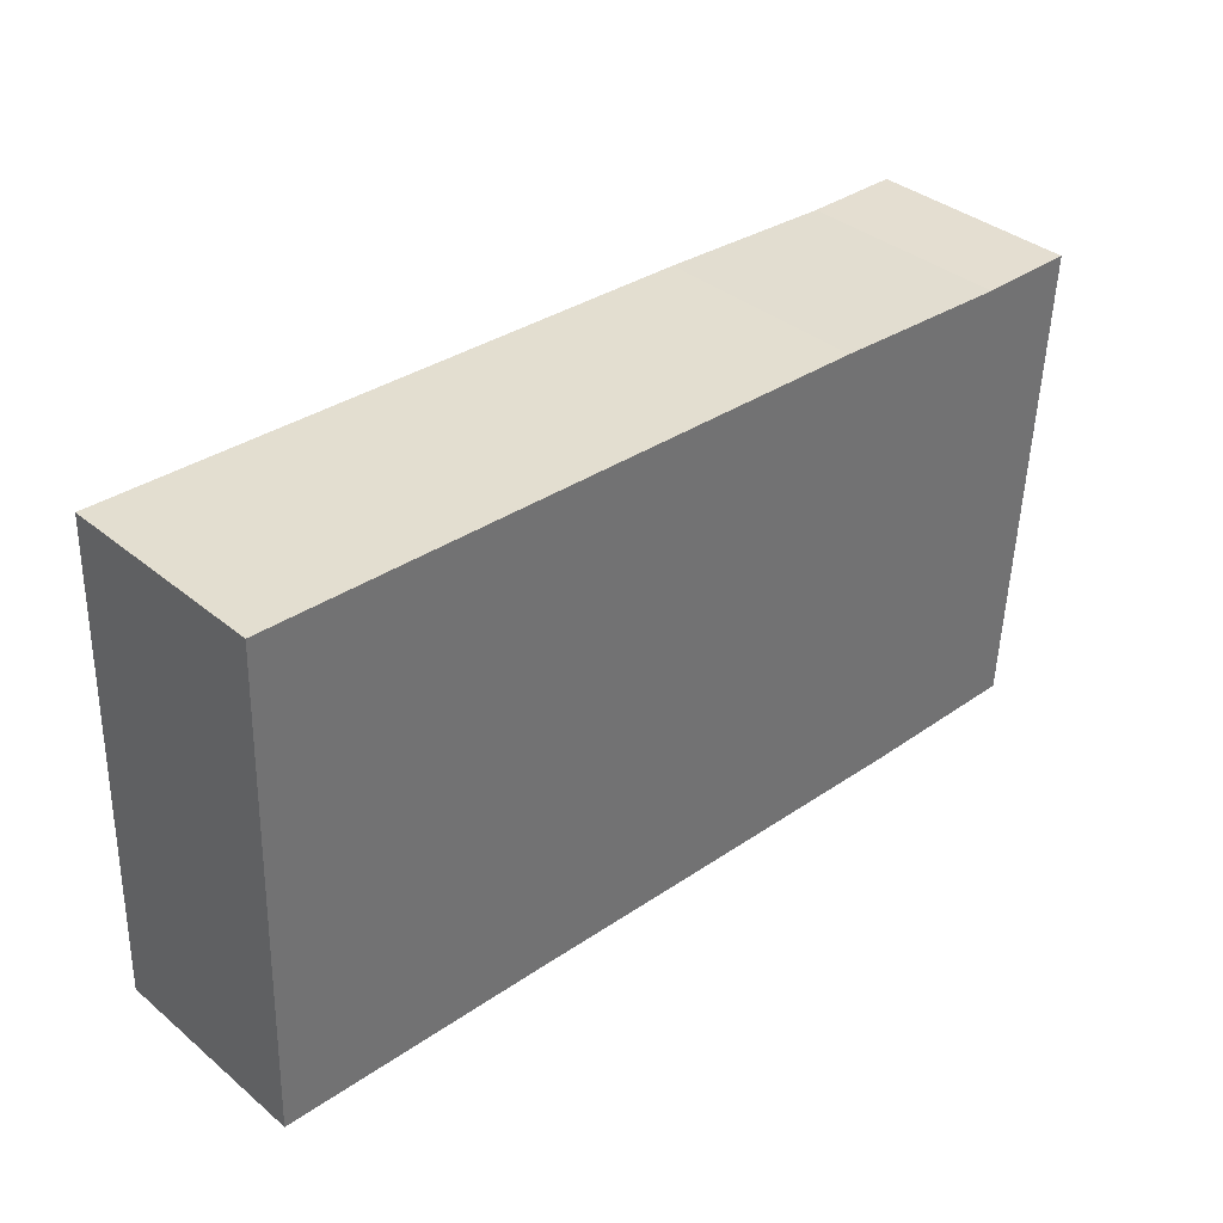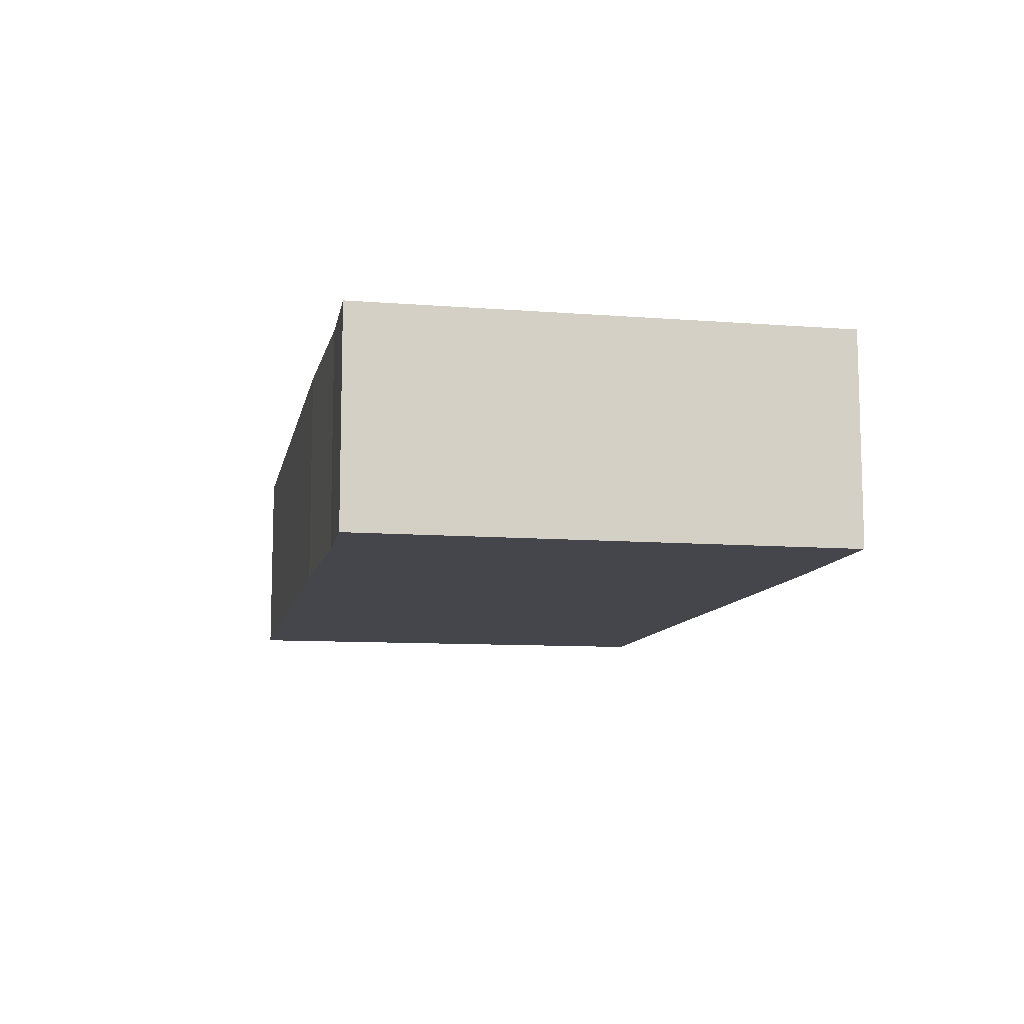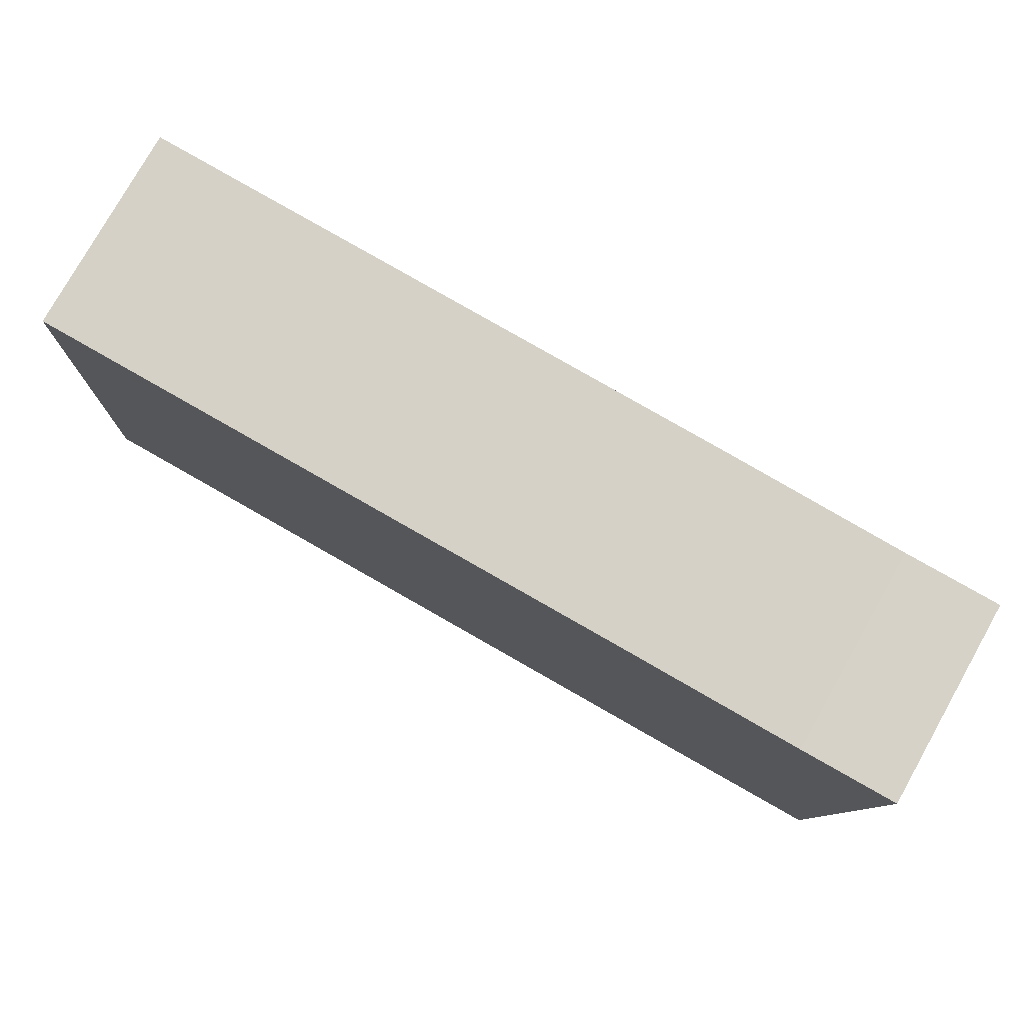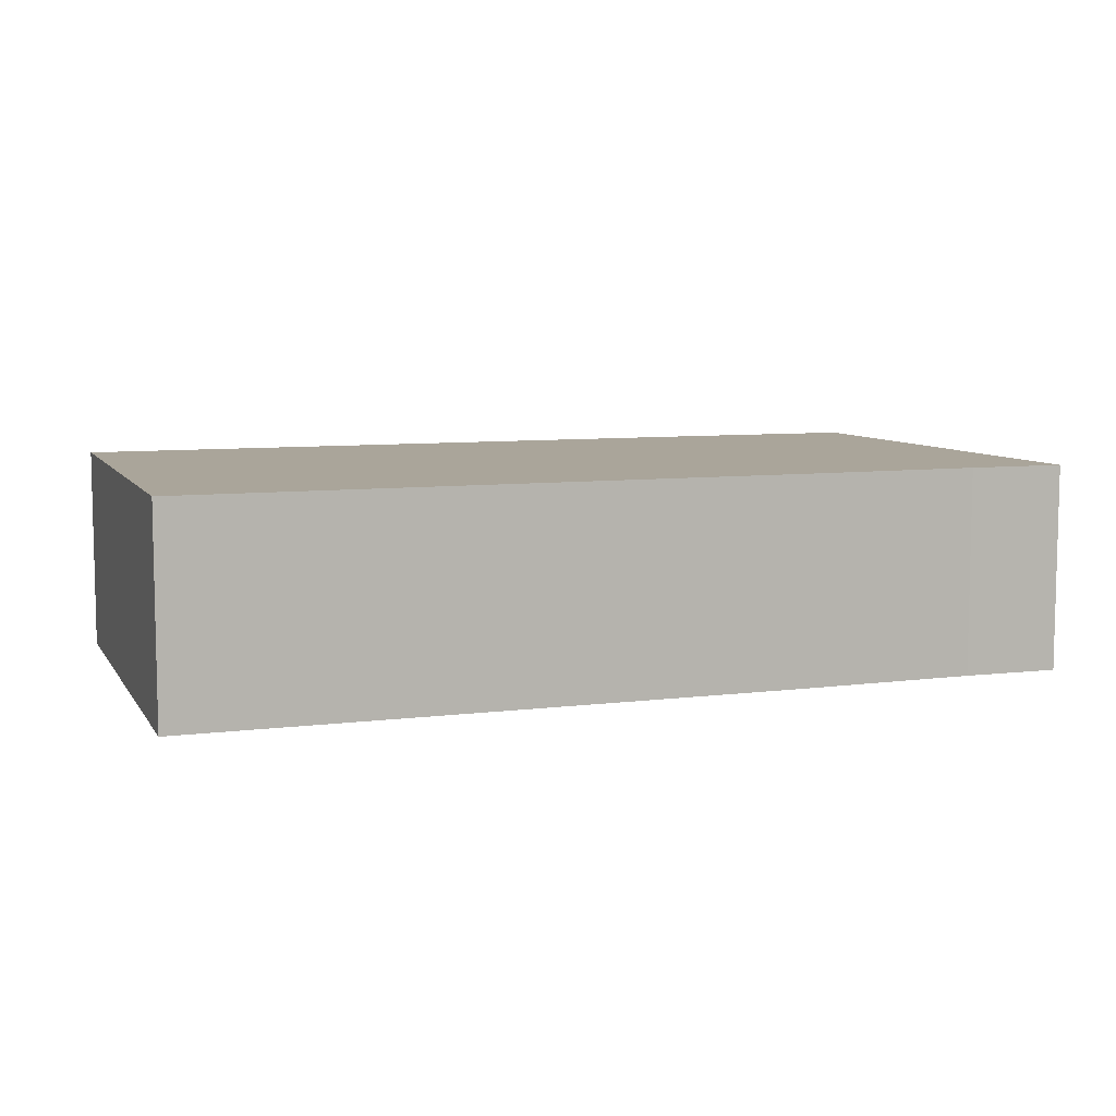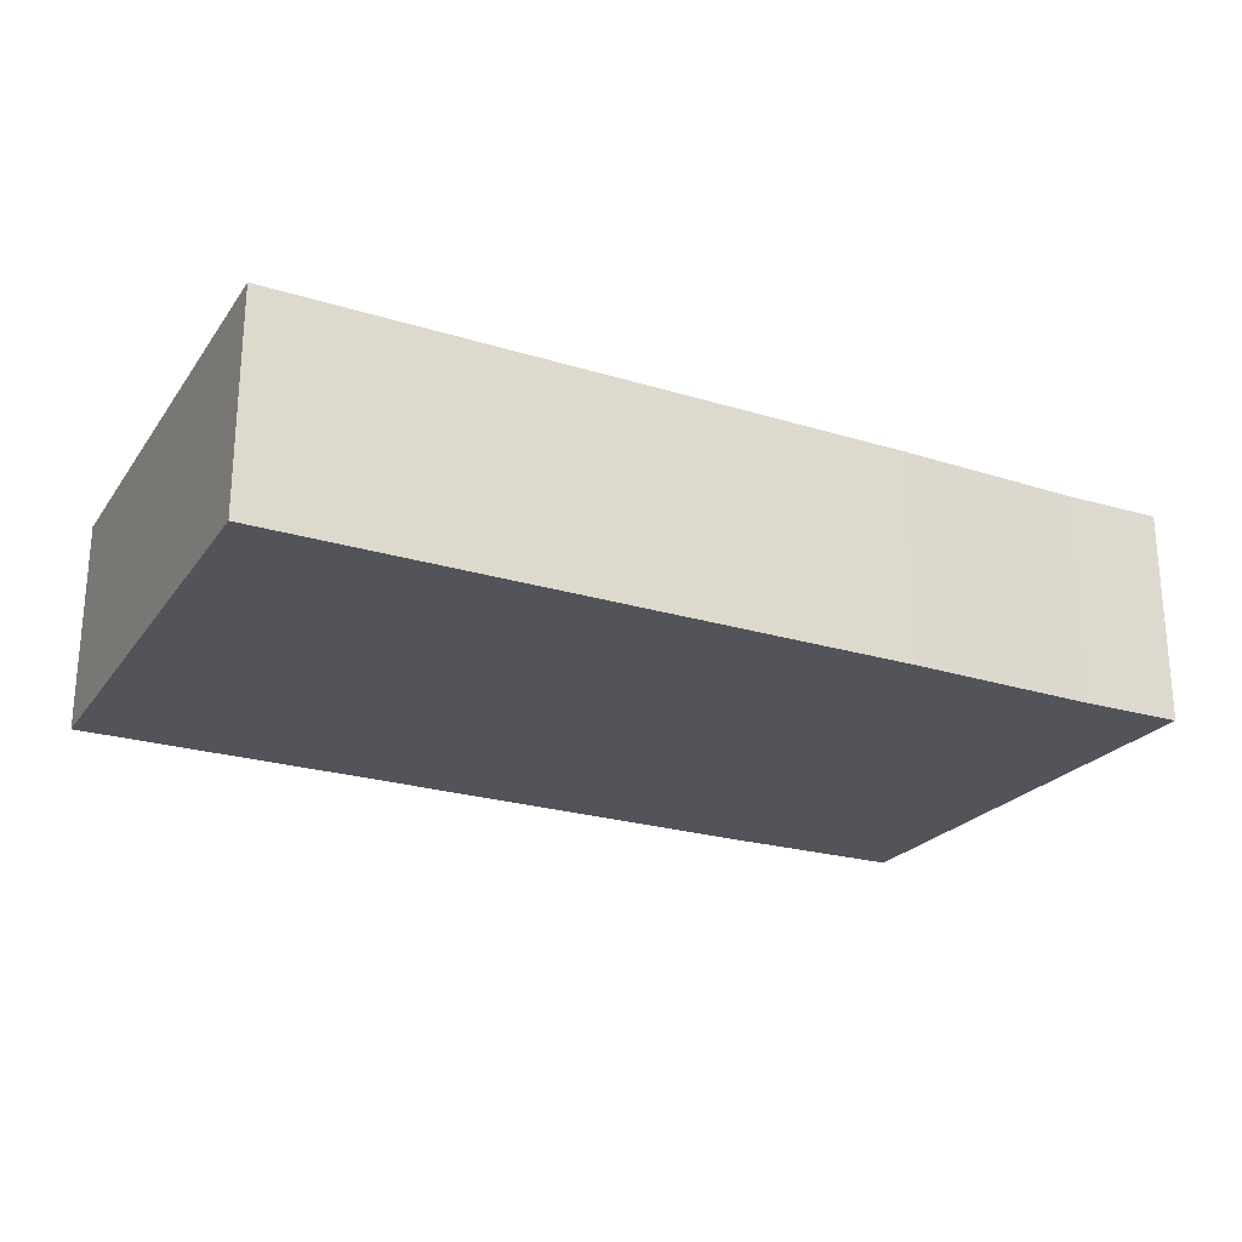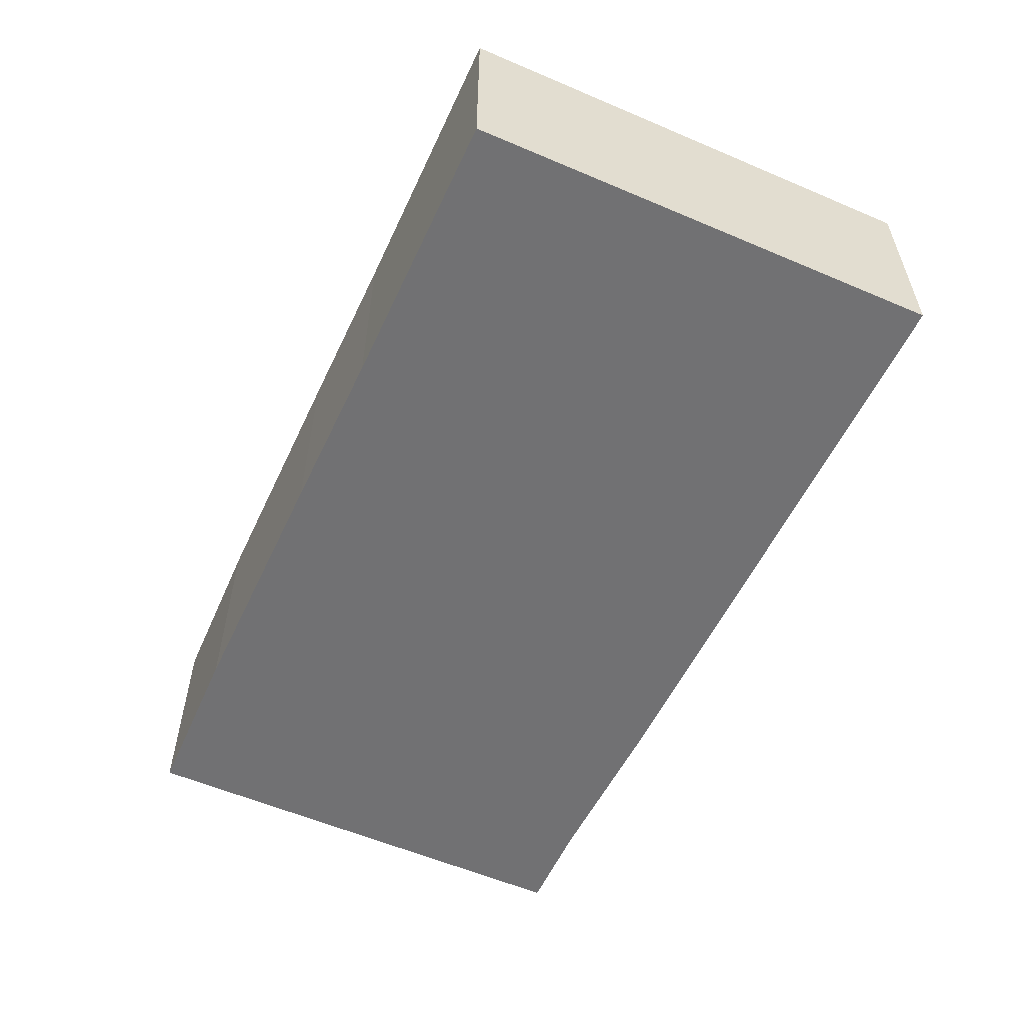
<metadata>
{"format":"obj","ext":"obj","renderer":"f3d","projection":"perspective","resolution":1024,"background":"white","views":[{"elev":37.0,"azim":-43.4,"up":"+Z"},{"elev":-10.1,"azim":81.5,"up":"+Y"},{"elev":78.1,"azim":29.4,"up":"+Z"},{"elev":7.7,"azim":-17.1,"up":"+Y"},{"elev":-23.8,"azim":-24.5,"up":"+Y"},{"elev":-55.3,"azim":-112.1,"up":"+Y"}]}
</metadata>
<code>
v  0.002 2.948 0.063
v  4.012 2.948 -0.186
v  0 2.948 1.805e-16
v  0.237 2.948 6.845
v  6.406 2.948 -0.315
v  8.922 2.948 6.454
v  10.17 2.948 -0.505
v  12.63 2.948 -0.573
v  11.56 2.948 6.282
v  12.96 2.948 6.248
v  12.96 -3.826e-16 6.248
v  12.63 3.509e-17 -0.573
v  10.17 3.092e-17 -0.505
v  6.406 1.929e-17 -0.315
v  4.012 1.139e-17 -0.186
v  0 0 0
v  0.237 -4.191e-16 6.845
v  0.002 -3.858e-18 0.063
v  11.56 -3.847e-16 6.282
v  8.922 -3.952e-16 6.454
g defaultobject
f 1 2 3
f 2 1 4
f 2 4 5
f 5 4 6
f 5 6 7
f 7 6 8
f 8 6 9
f 8 9 10
f 11 8 10
f 8 11 12
f 12 7 8
f 7 12 13
f 13 5 7
f 5 13 14
f 5 14 2
f 2 14 15
f 2 15 3
f 3 15 16
f 16 1 3
f 1 16 4
f 4 16 17
f 17 16 18
f 19 10 9
f 10 19 11
f 17 6 4
f 6 17 20
f 20 9 6
f 9 20 19
f 18 20 17
f 20 18 16
f 20 16 15
f 20 15 14
f 20 14 13
f 20 13 19
f 19 13 12
f 19 12 11

</code>
